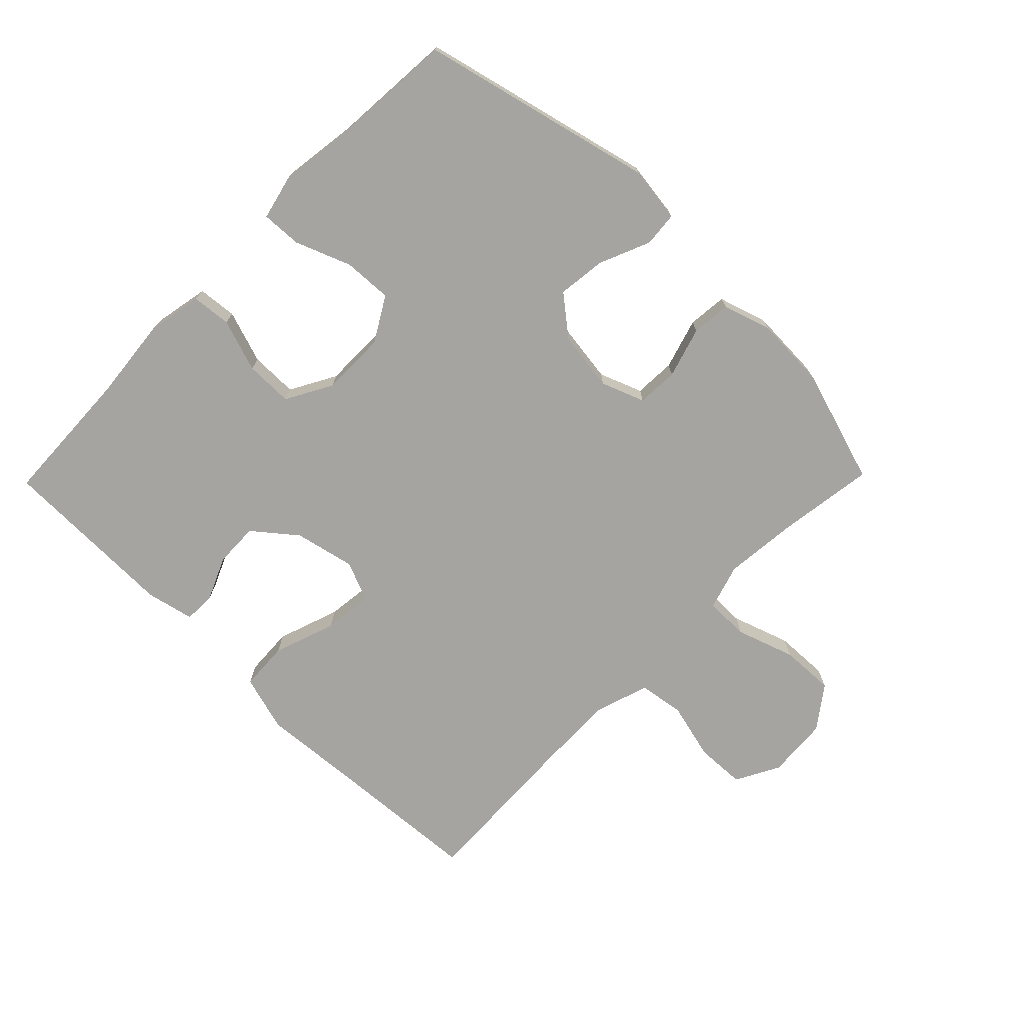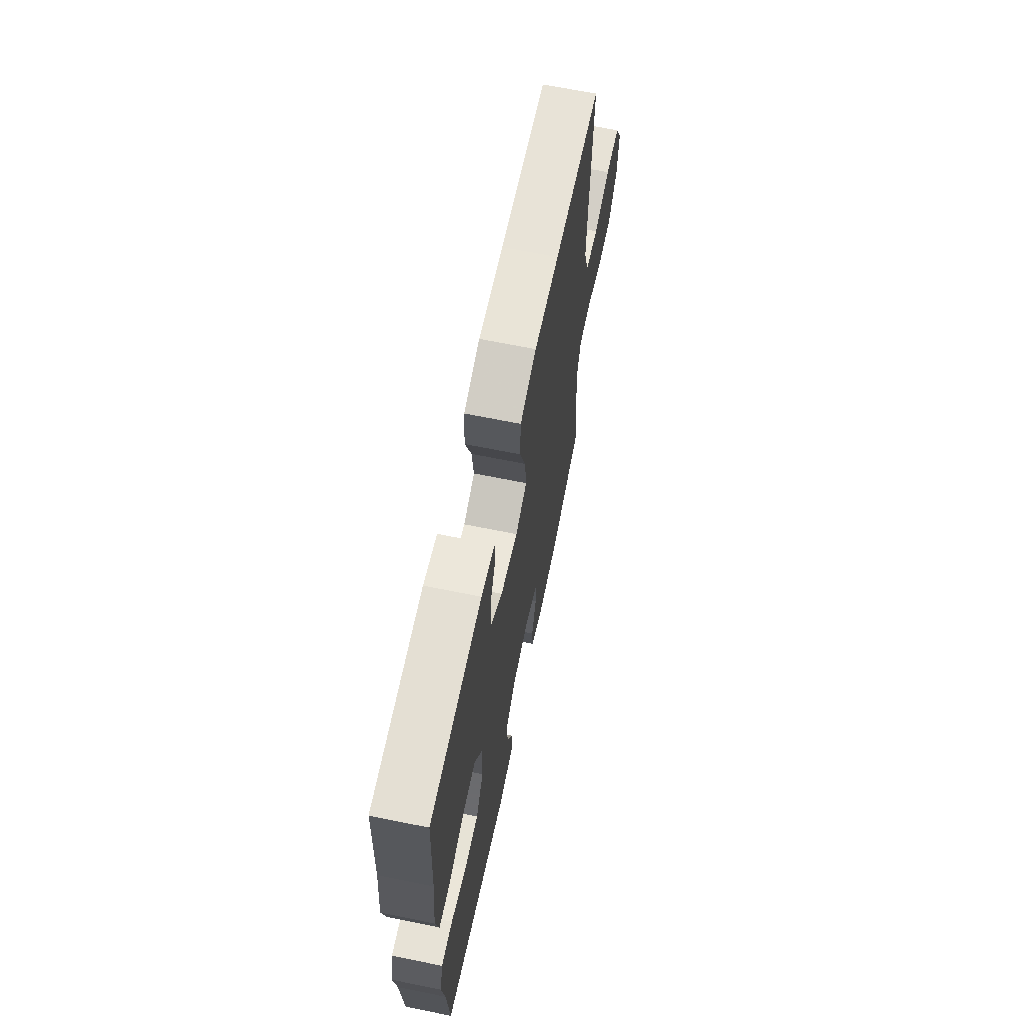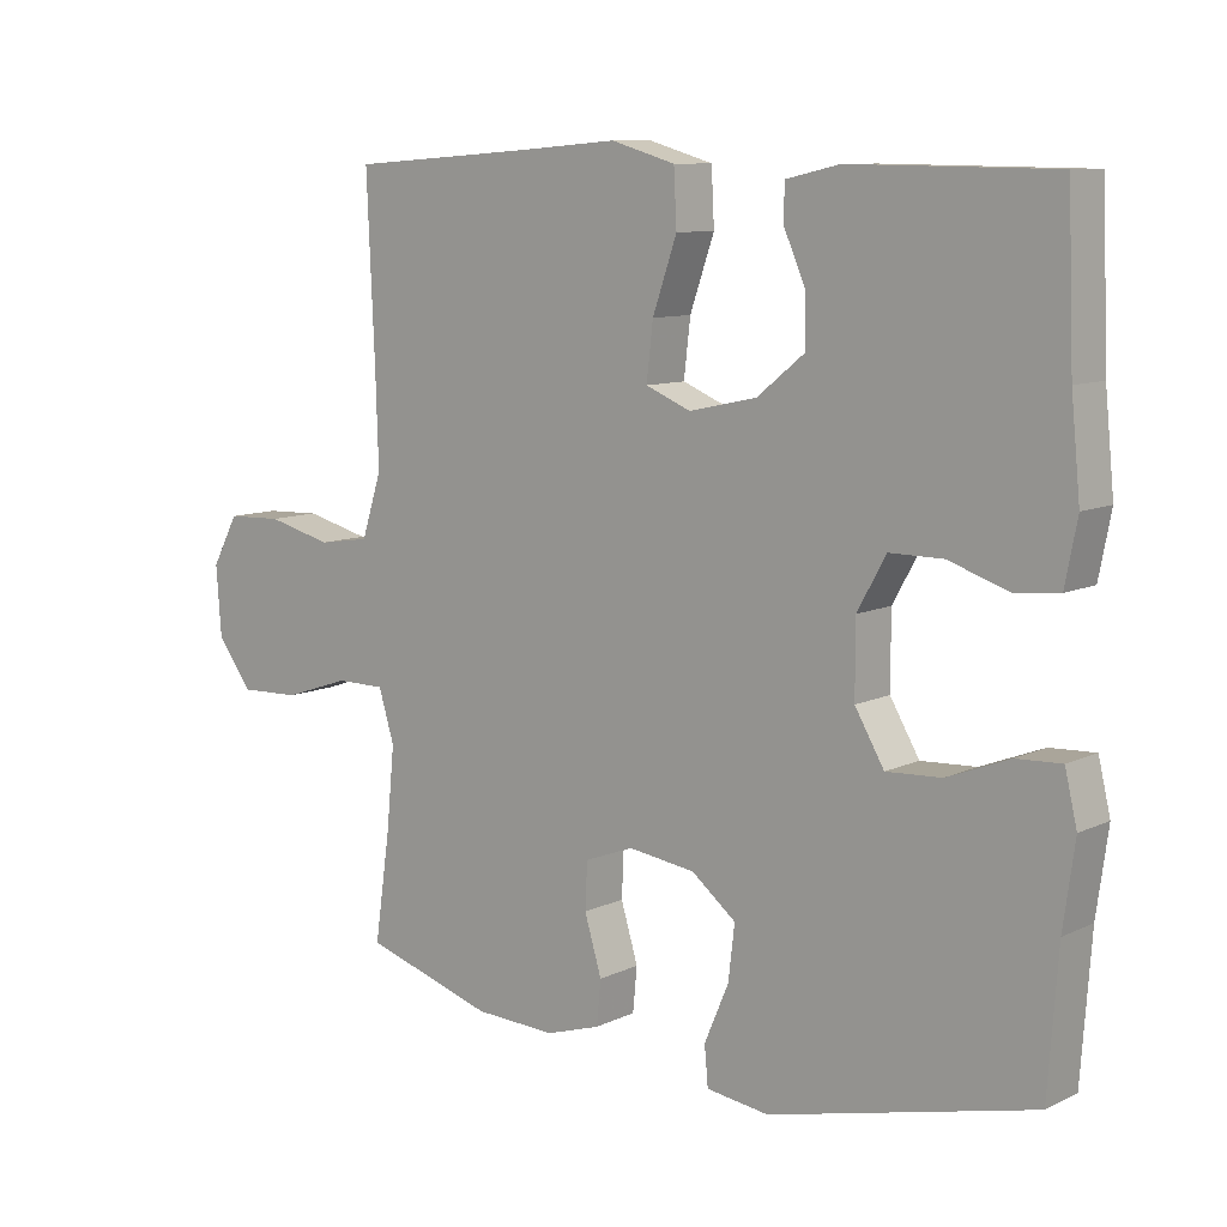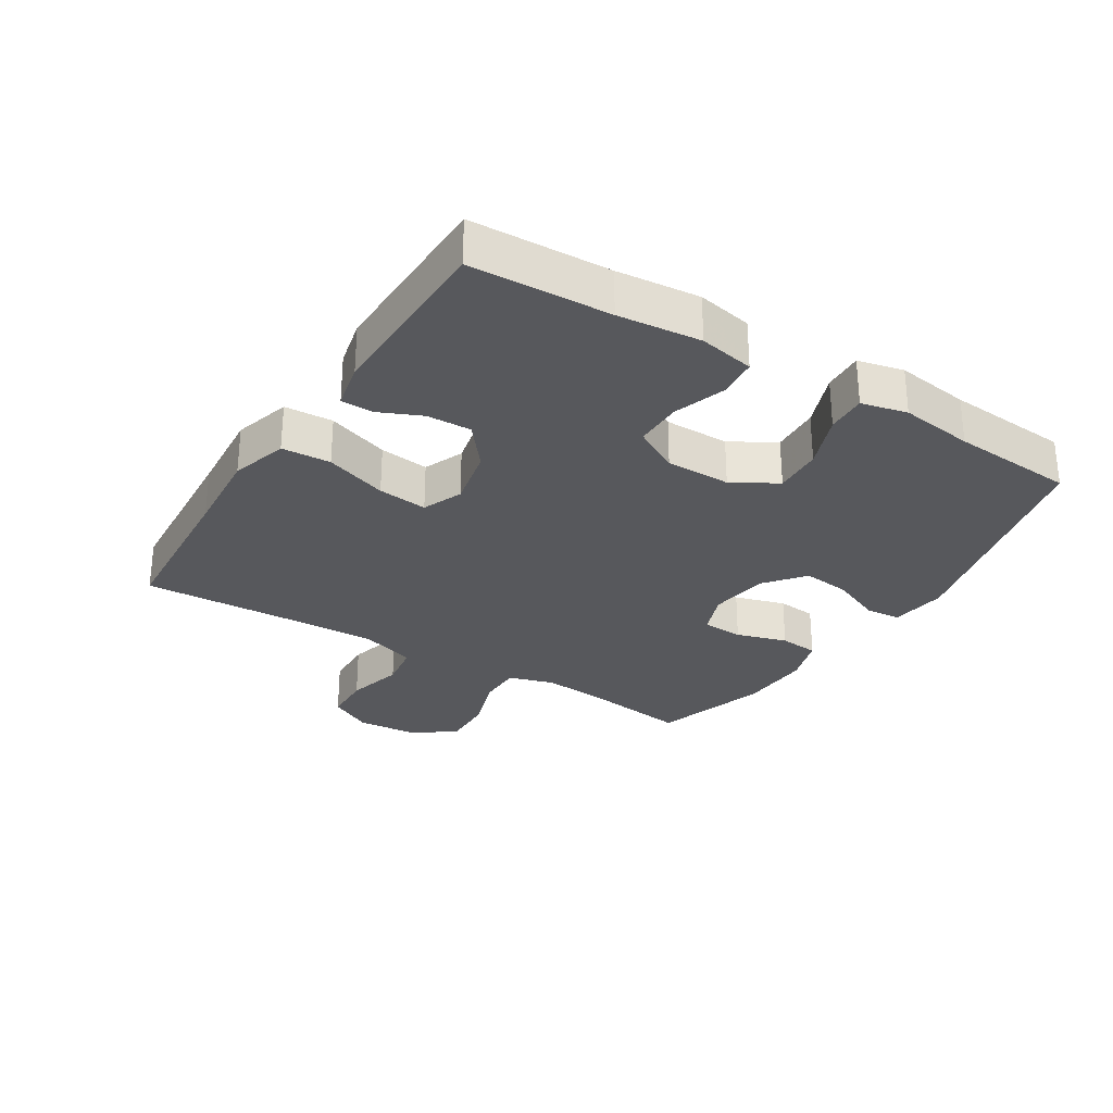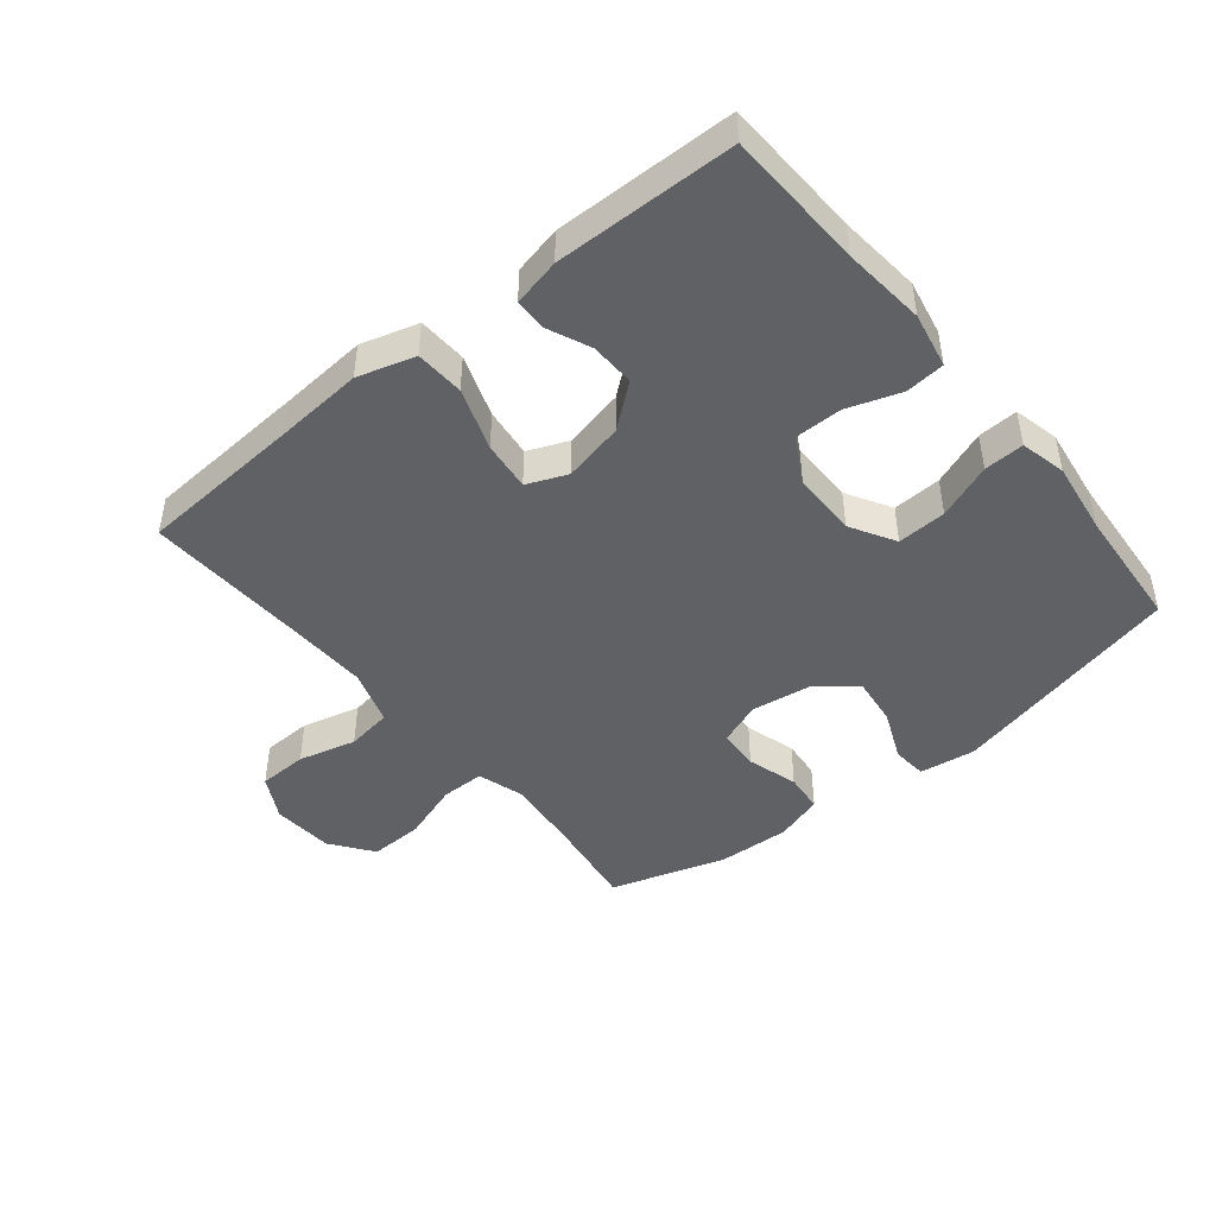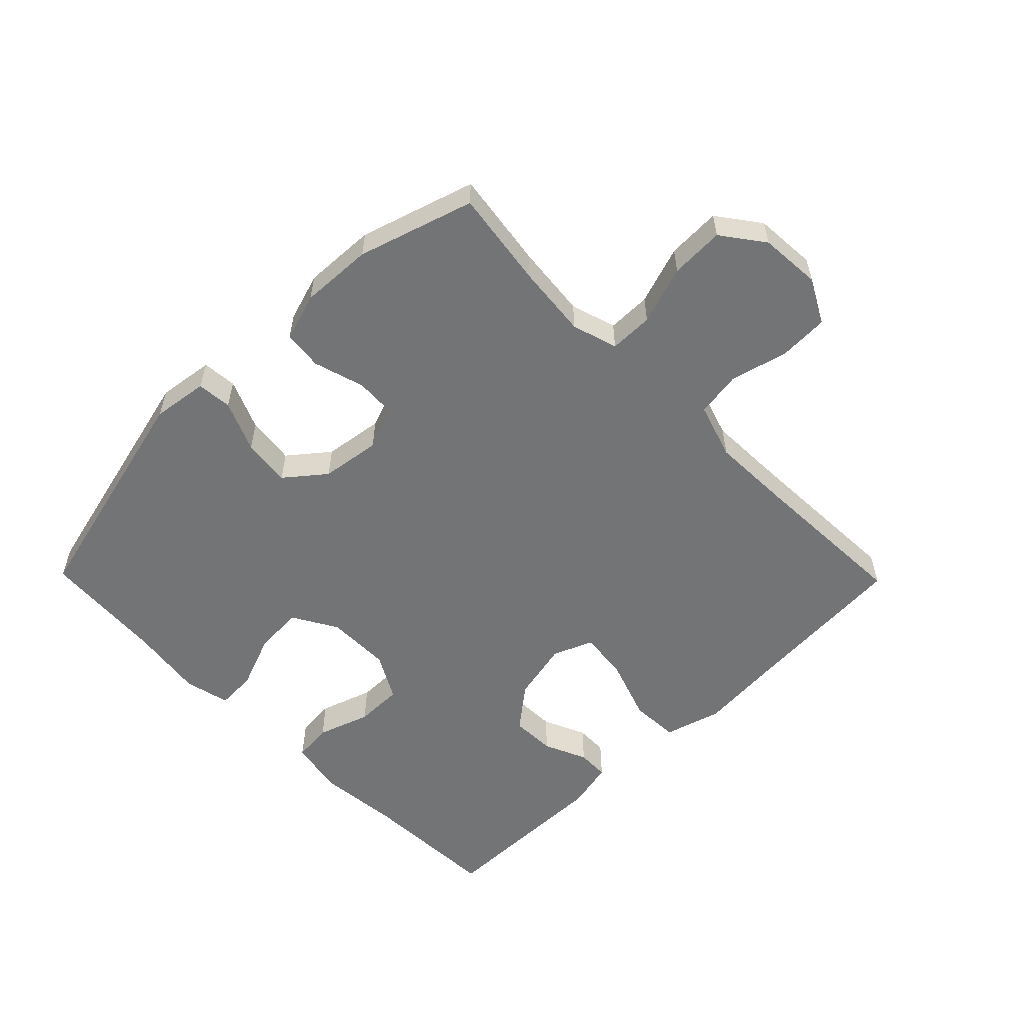
<metadata>
{"format":"obj","ext":"obj","renderer":"f3d","projection":"perspective","resolution":1024,"background":"white","views":[{"elev":-73.2,"azim":135.6,"up":"+Y"},{"elev":65.9,"azim":101.6,"up":"+Z"},{"elev":9.6,"azim":39.5,"up":"+Z"},{"elev":-28.7,"azim":58.0,"up":"+Y"},{"elev":-45.7,"azim":39.0,"up":"+Y"},{"elev":-56.2,"azim":-135.6,"up":"+Y"}]}
</metadata>
<code>
v -0.5 0.07 -0.5
v -0.478 0.07 -0.346
v -0.467 0.07 -0.232
v -0.489 0.07 -0.16
v -0.558 0.07 -0.16
v -0.65 0.07 -0.191
v -0.735 0.07 -0.194
v -0.784 0.07 -0.128
v -0.791 0.07 -0.031
v -0.754 0.07 0.038
v -0.676 0.07 0.041
v -0.585 0.07 0.018
v -0.513 0.07 0.029
v -0.485 0.07 0.117
v -0.489 0.07 0.247
v -0.5 0.07 0.5
v -0.241 0.07 0.518
v -0.103 0.07 0.529
v -0.013 0.07 0.503
v -0.009 0.07 0.426
v -0.043 0.07 0.328
v -0.052 0.07 0.25
v 0.011 0.07 0.224
v 0.106 0.07 0.245
v 0.173 0.07 0.299
v 0.171 0.07 0.369
v 0.141 0.07 0.437
v 0.142 0.07 0.487
v 0.217 0.07 0.504
v 0.5 0.07 0.5
v 0.509 0.07 0.281
v 0.522 0.07 0.151
v 0.505 0.07 0.064
v 0.443 0.07 0.058
v 0.36 0.07 0.086
v 0.285 0.07 0.086
v 0.245 0.07 0.014
v 0.245 0.07 -0.088
v 0.286 0.07 -0.158
v 0.363 0.07 -0.154
v 0.45 0.07 -0.12
v 0.513 0.07 -0.117
v 0.53 0.07 -0.189
v 0.514 0.07 -0.305
v 0.5 0.07 -0.5
v 0.131 0.07 -0.59
v 0.043 0.07 -0.578
v 0.038 0.07 -0.523
v 0.072 0.07 -0.443
v 0.081 0.07 -0.367
v 0.019 0.07 -0.317
v -0.075 0.07 -0.304
v -0.143 0.07 -0.33
v -0.146 0.07 -0.395
v -0.122 0.07 -0.475
v -0.128 0.07 -0.537
v -0.204 0.07 -0.561
v -0.318 0.07 -0.556
v -0.5 0 -0.5
v -0.478 0 -0.346
v -0.467 0 -0.232
v -0.489 0 -0.16
v -0.558 0 -0.16
v -0.65 0 -0.191
v -0.735 0 -0.194
v -0.784 0 -0.128
v -0.791 0 -0.031
v -0.754 0 0.038
v -0.676 0 0.041
v -0.585 0 0.018
v -0.513 0 0.029
v -0.485 0 0.117
v -0.489 0 0.247
v -0.5 0 0.5
v -0.241 0 0.518
v -0.103 0 0.529
v -0.013 0 0.503
v -0.009 0 0.426
v -0.043 0 0.328
v -0.052 0 0.25
v 0.011 0 0.224
v 0.106 0 0.245
v 0.173 0 0.299
v 0.171 0 0.369
v 0.141 0 0.437
v 0.142 0 0.487
v 0.217 0 0.504
v 0.5 0 0.5
v 0.509 0 0.281
v 0.522 0 0.151
v 0.505 0 0.064
v 0.443 0 0.058
v 0.36 0 0.086
v 0.285 0 0.086
v 0.245 0 0.014
v 0.245 0 -0.088
v 0.286 0 -0.158
v 0.363 0 -0.154
v 0.45 0 -0.12
v 0.513 0 -0.117
v 0.53 0 -0.189
v 0.514 0 -0.305
v 0.5 0 -0.5
v 0.131 0 -0.59
v 0.043 0 -0.578
v 0.038 0 -0.523
v 0.072 0 -0.443
v 0.081 0 -0.367
v 0.019 0 -0.317
v -0.075 0 -0.304
v -0.143 0 -0.33
v -0.146 0 -0.395
v -0.122 0 -0.475
v -0.128 0 -0.537
v -0.204 0 -0.561
v -0.318 0 -0.556
f 58 1 2
f 57 58 2
f 56 57 2
f 55 56 2
f 54 55 2
f 53 54 2 3
f 52 53 3 4
f 51 52 4
f 47 48 49
f 46 47 49
f 45 46 49
f 44 45 49
f 44 49 50
f 43 44 50
f 42 43 50
f 41 42 50
f 40 41 50
f 39 40 50 51
f 33 34 35
f 32 33 35
f 31 32 35
f 30 31 35
f 29 30 35
f 28 29 35
f 27 28 35
f 26 27 35
f 25 26 35 36
f 24 25 36 37
f 19 20 21
f 18 19 21
f 17 18 21
f 17 21 22
f 16 17 22
f 15 16 22
f 14 15 22 23
f 10 11 12
f 9 10 12
f 8 9 12
f 7 8 12
f 6 7 12
f 5 6 12
f 4 5 12 13
f 13 14 23
f 4 13 23
f 51 4 23
f 39 51 23
f 38 39 23
f 23 24 37 38
f 60 59 116
f 60 116 115
f 60 115 114
f 60 114 113
f 60 113 112
f 61 60 112 111
f 62 61 111 110
f 62 110 109
f 107 106 105
f 107 105 104
f 107 104 103
f 107 103 102
f 108 107 102
f 108 102 101
f 108 101 100
f 108 100 99
f 108 99 98
f 109 108 98 97
f 93 92 91
f 93 91 90
f 93 90 89
f 93 89 88
f 93 88 87
f 93 87 86
f 93 86 85
f 93 85 84
f 94 93 84 83
f 95 94 83 82
f 79 78 77
f 79 77 76
f 79 76 75
f 80 79 75
f 80 75 74
f 80 74 73
f 81 80 73 72
f 70 69 68
f 70 68 67
f 70 67 66
f 70 66 65
f 70 65 64
f 70 64 63
f 71 70 63 62
f 81 72 71
f 81 71 62
f 81 62 109
f 81 109 97
f 81 97 96
f 96 95 82 81
f 1 59 60 2
f 2 60 61 3
f 3 61 62 4
f 4 62 63 5
f 5 63 64 6
f 6 64 65 7
f 7 65 66 8
f 8 66 67 9
f 9 67 68 10
f 10 68 69 11
f 11 69 70 12
f 12 70 71 13
f 13 71 72 14
f 14 72 73 15
f 15 73 74 16
f 16 74 75 17
f 17 75 76 18
f 18 76 77 19
f 19 77 78 20
f 20 78 79 21
f 21 79 80 22
f 22 80 81 23
f 23 81 82 24
f 24 82 83 25
f 25 83 84 26
f 26 84 85 27
f 27 85 86 28
f 28 86 87 29
f 29 87 88 30
f 30 88 89 31
f 31 89 90 32
f 32 90 91 33
f 33 91 92 34
f 34 92 93 35
f 35 93 94 36
f 36 94 95 37
f 37 95 96 38
f 38 96 97 39
f 39 97 98 40
f 40 98 99 41
f 41 99 100 42
f 42 100 101 43
f 43 101 102 44
f 44 102 103 45
f 45 103 104 46
f 46 104 105 47
f 47 105 106 48
f 48 106 107 49
f 49 107 108 50
f 50 108 109 51
f 51 109 110 52
f 52 110 111 53
f 53 111 112 54
f 54 112 113 55
f 55 113 114 56
f 56 114 115 57
f 57 115 116 58
f 58 116 59 1

</code>
